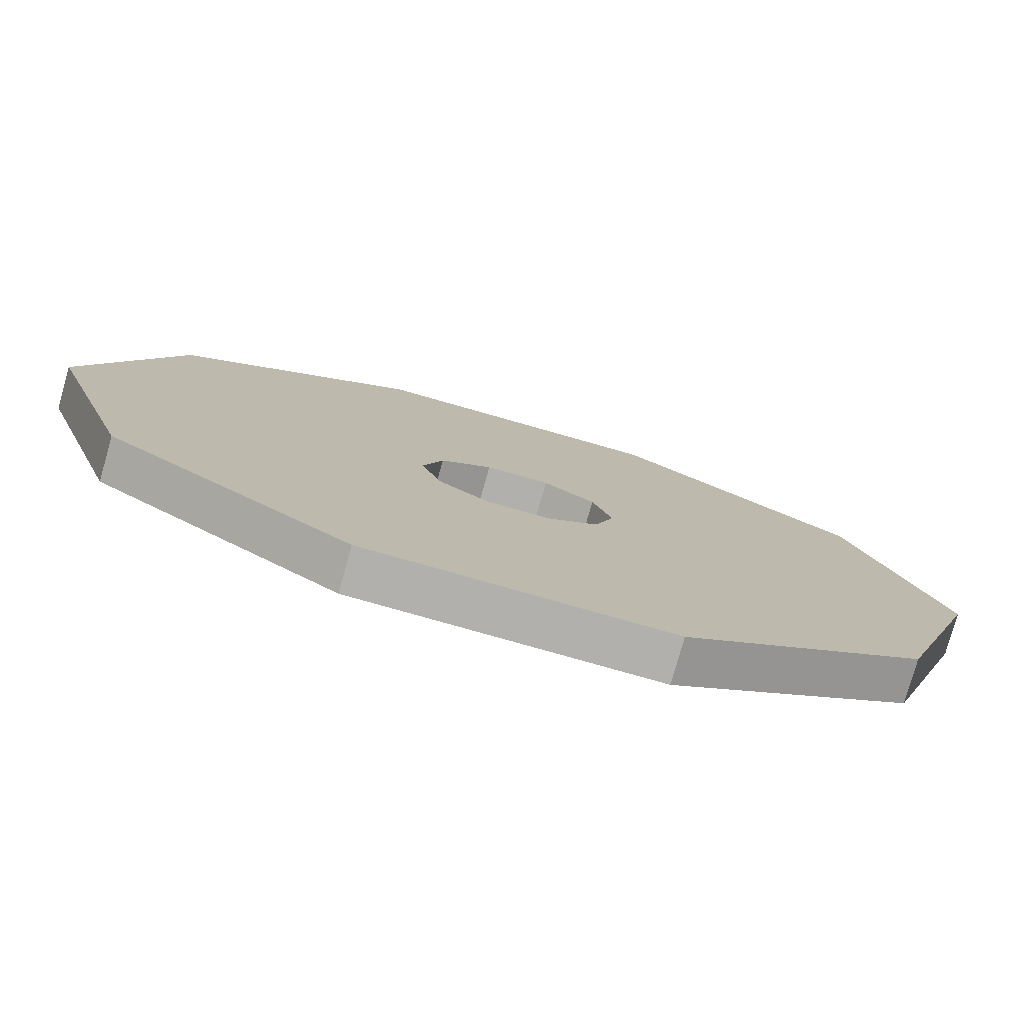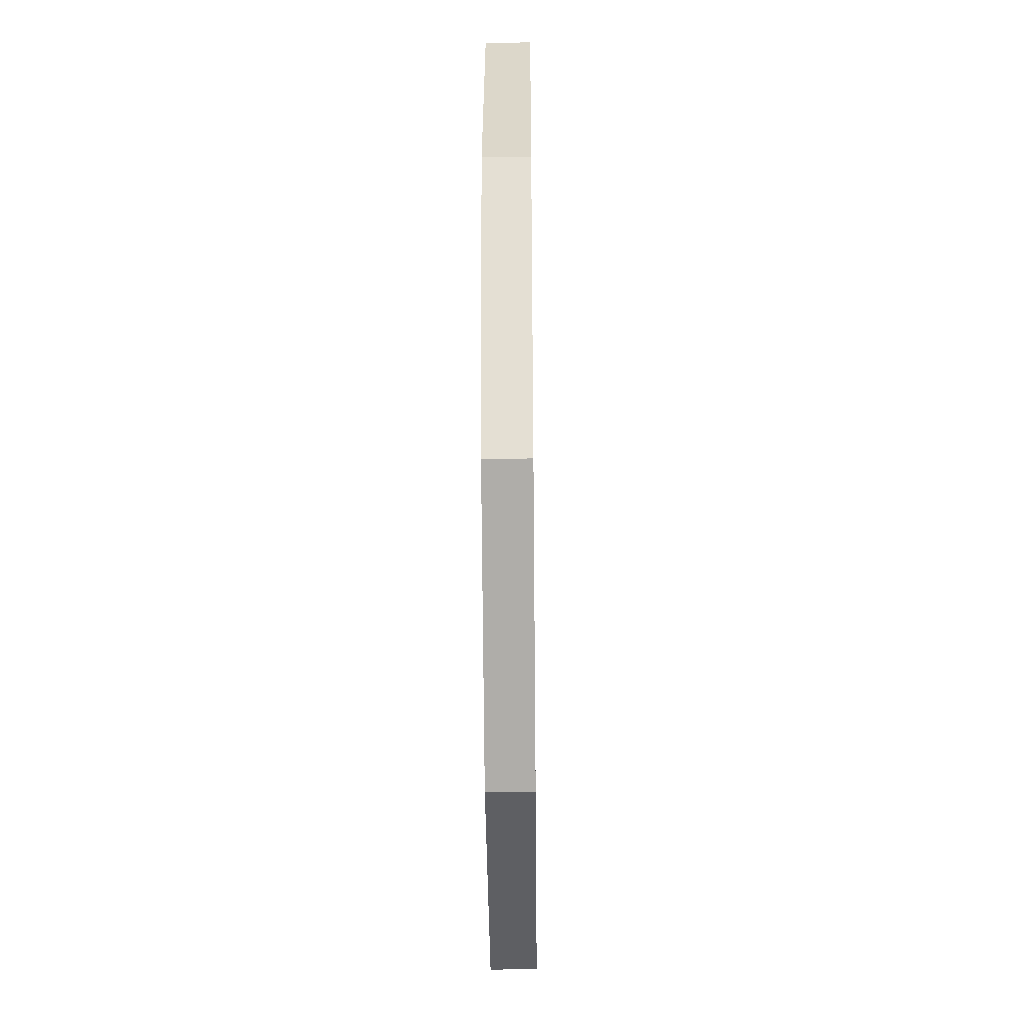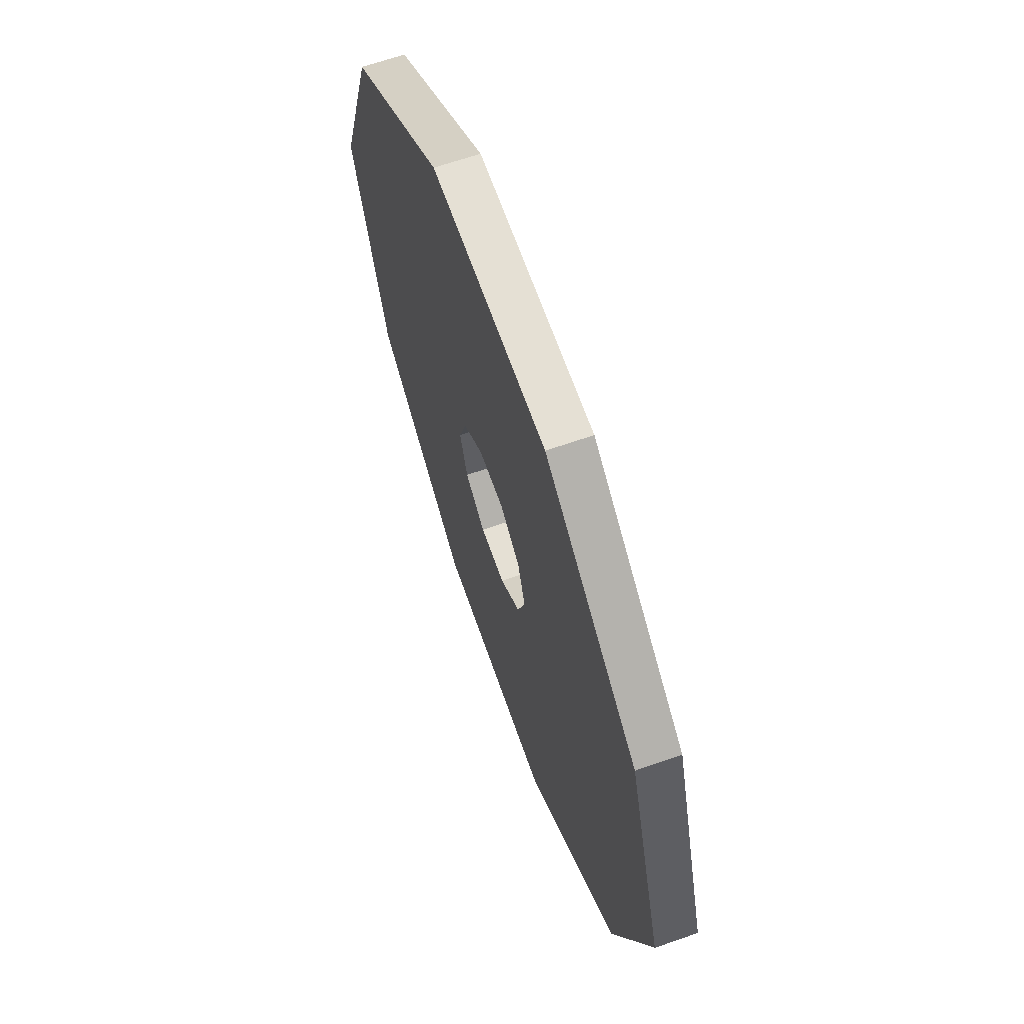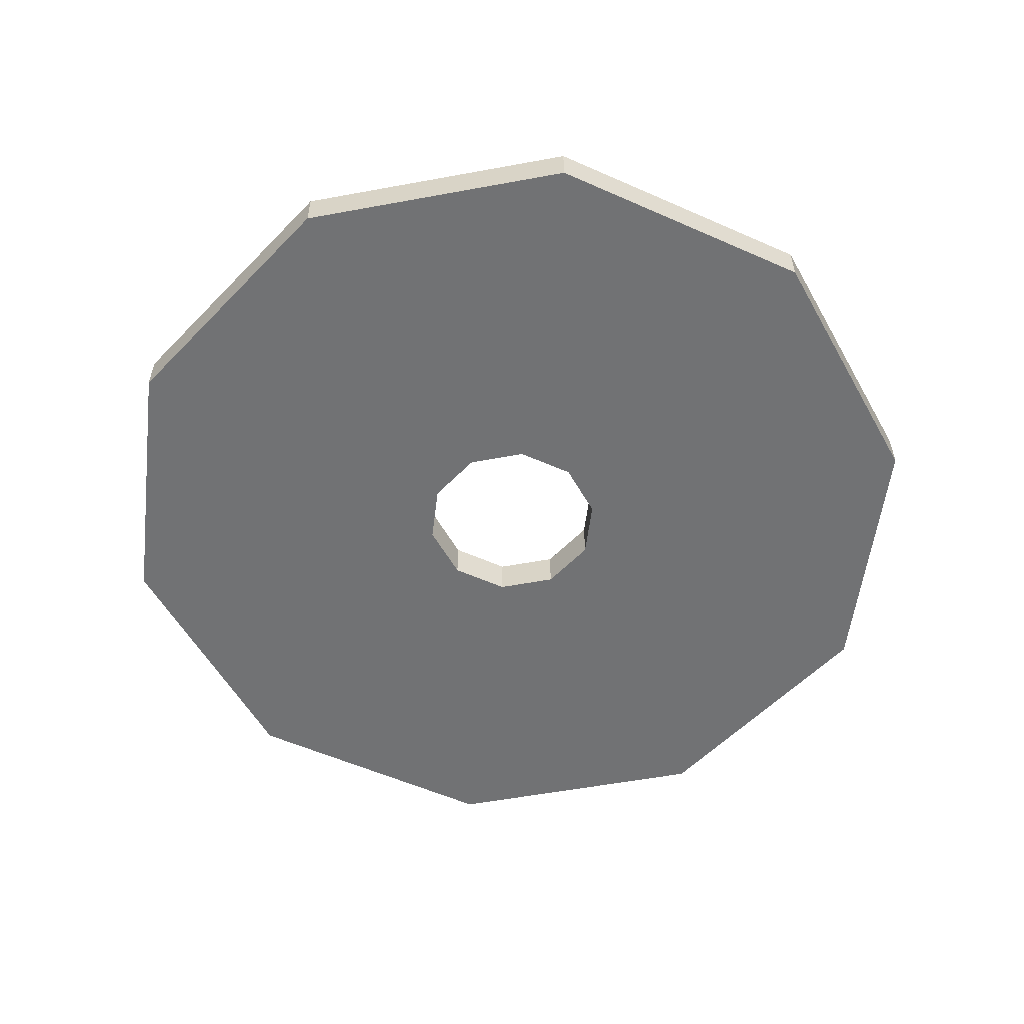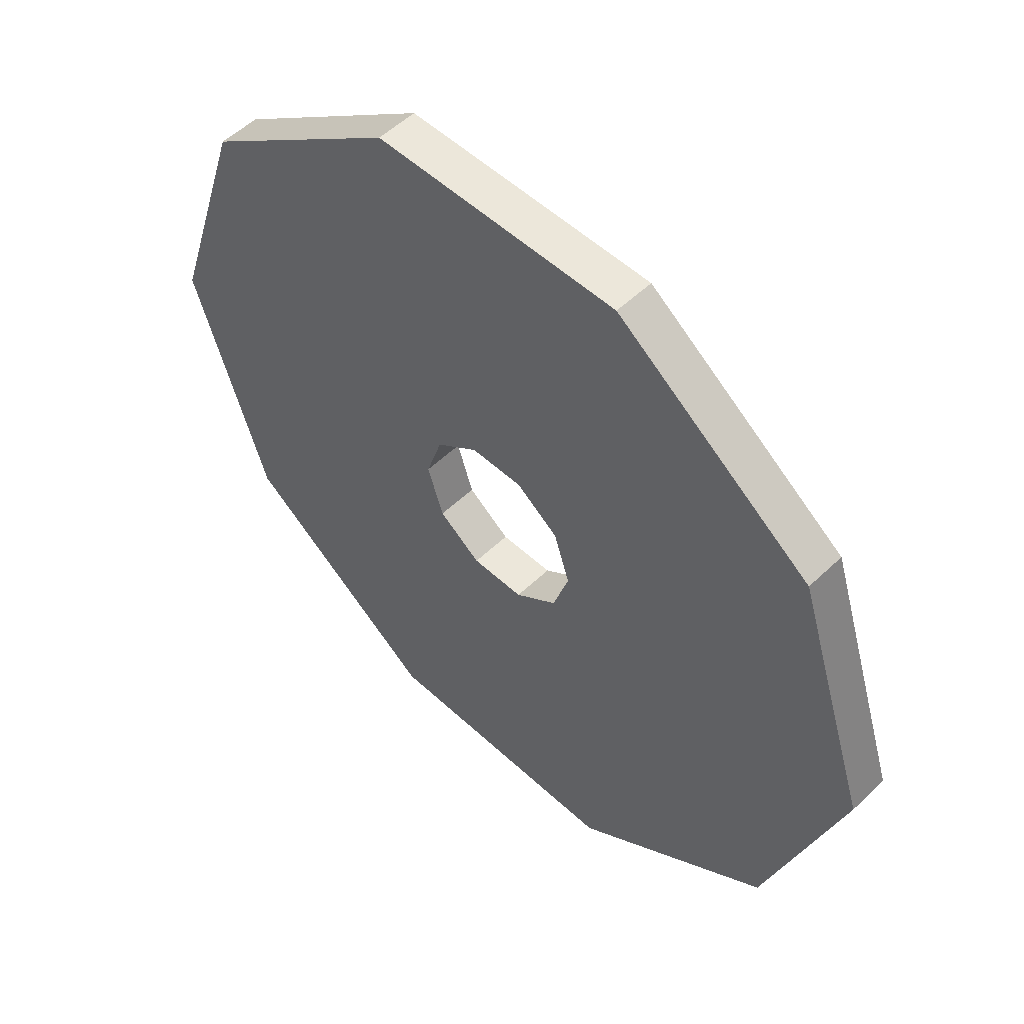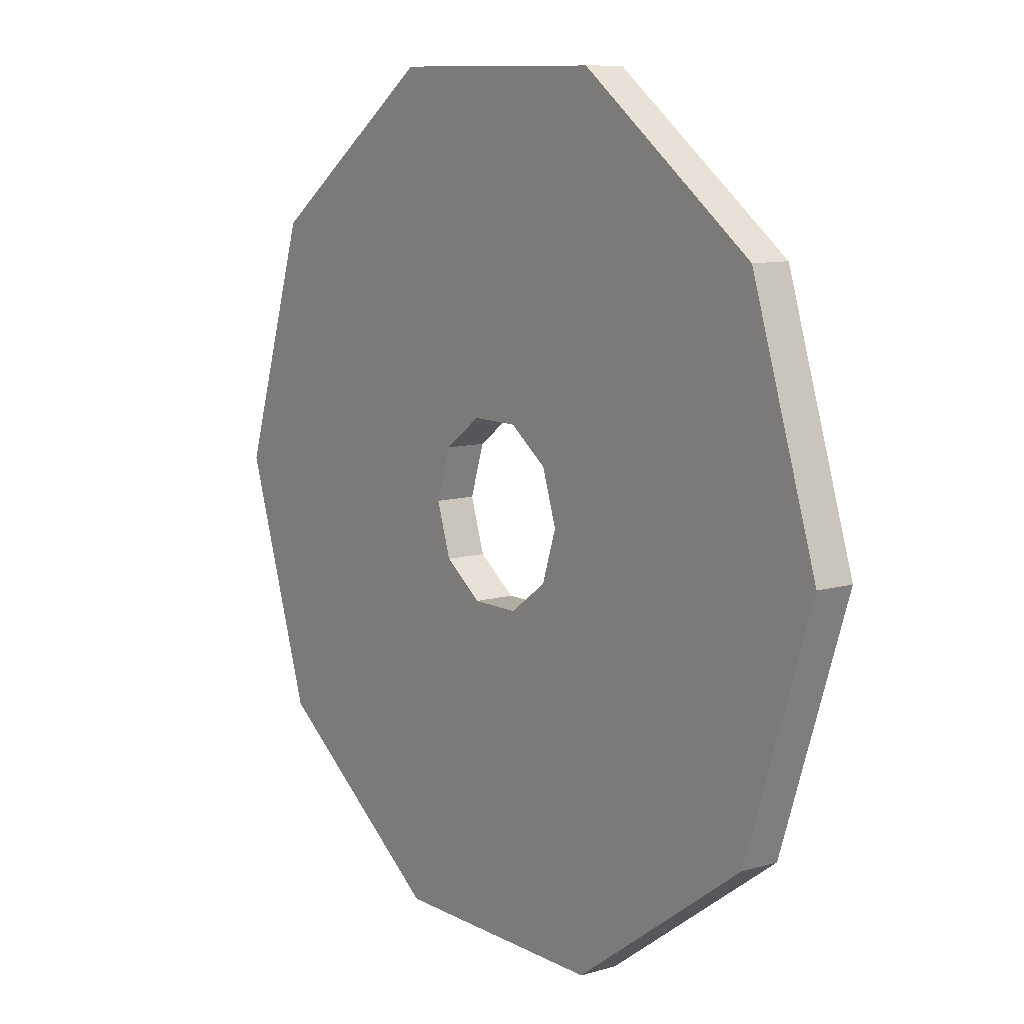
<metadata>
{"format":"obj","ext":"obj","renderer":"f3d","projection":"perspective","resolution":1024,"background":"white","views":[{"elev":-78.8,"azim":-15.8,"up":"+Z"},{"elev":-41.4,"azim":-89.4,"up":"+Z"},{"elev":65.9,"azim":70.7,"up":"+Z"},{"elev":-55.6,"azim":11.0,"up":"+Y"},{"elev":53.7,"azim":44.6,"up":"+Z"},{"elev":10.0,"azim":-126.6,"up":"+Z"}]}
</metadata>
<code>
v 5.409 0 -3.93
v 2.066 0 -6.358
v -2.066 0 -6.358
v -5.409 0 -3.93
v -6.686 0 0
v -5.409 0 3.93
v -2.066 0 6.358
v 2.066 0 6.358
v 5.409 0 3.93
v 6.686 0 0
v 5.409 0.6665 -3.93
v 2.066 0.6665 -6.358
v -2.066 0.6665 -6.358
v -5.409 0.6665 -3.93
v -6.686 0.6665 0
v -5.409 0.6665 3.93
v -2.066 0.6665 6.358
v 2.066 0.6665 6.358
v 5.409 0.6665 3.93
v 6.686 0.6665 0
v 2.53 0 -1e-06
v 2.047 0 -1.487
v 2.047 0 1.487
v 0.7819 0 2.407
v -0.7819 0 2.407
v -2.047 0 1.487
v -2.53 0 0
v -2.047 0 -1.487
v -0.7819 0 -2.407
v 0.7819 0 -2.407
v 2.047 0.6665 -1.487
v 0.7819 0.6665 -2.407
v -0.7819 0.6665 -2.407
v -2.047 0.6665 -1.487
v -2.53 0.6665 0
v -2.047 0.6665 1.487
v -0.7819 0.6665 2.407
v 0.7819 0.6665 2.407
v 2.047 0.6665 1.487
v 2.53 0.6665 -1e-06
v 1.533 0 -1e-06
v 1.241 0 -0.9013
v 1.241 0 0.9013
v 0.4738 0 1.458
v -0.4738 0 1.458
v -1.241 0 0.9013
v -1.533 0 -0
v -1.241 0 -0.9013
v -0.4738 0 -1.458
v 0.4738 0 -1.458
v 1.241 0.6665 -0.9013
v 0.4738 0.6665 -1.458
v -0.4738 0.6665 -1.458
v -1.241 0.6665 -0.9013
v -1.533 0.6665 -0
v -1.241 0.6665 0.9013
v -0.4738 0.6665 1.458
v 0.4738 0.6665 1.458
v 1.241 0.6665 0.9013
v 1.533 0.6665 -1e-06
v 5.834 0 -4.239
v 2.228 0 -6.858
v 2.228 0.6665 -6.858
v 5.834 0.6665 -4.239
v -2.228 0 -6.858
v -2.228 0.6665 -6.858
v -5.834 0 -4.239
v -5.834 0.6665 -4.239
v -7.211 0 0
v -7.211 0.6665 0
v -5.834 0 4.239
v -5.834 0.6665 4.239
v -2.228 0 6.858
v -2.228 0.6665 6.858
v 2.228 0 6.858
v 2.228 0.6665 6.858
v 5.834 0 4.239
v 5.834 0.6665 4.239
v 7.211 0 0
v 7.211 0.6665 0
f 61 62 63 64
f 62 65 66 63
f 65 67 68 66
f 67 69 70 68
f 69 71 72 70
f 71 73 74 72
f 73 75 76 74
f 75 77 78 76
f 77 79 80 78
f 79 61 64 80
f 1 10 21 22
f 10 9 23 21
f 9 8 24 23
f 8 7 25 24
f 7 6 26 25
f 6 5 27 26
f 5 4 28 27
f 4 3 29 28
f 3 2 30 29
f 2 1 22 30
f 11 12 32 31
f 12 13 33 32
f 13 14 34 33
f 14 15 35 34
f 15 16 36 35
f 16 17 37 36
f 17 18 38 37
f 18 19 39 38
f 19 20 40 39
f 20 11 31 40
f 22 21 41 42
f 21 23 43 41
f 23 24 44 43
f 24 25 45 44
f 25 26 46 45
f 26 27 47 46
f 27 28 48 47
f 28 29 49 48
f 29 30 50 49
f 30 22 42 50
f 31 32 52 51
f 32 33 53 52
f 33 34 54 53
f 34 35 55 54
f 35 36 56 55
f 36 37 57 56
f 37 38 58 57
f 38 39 59 58
f 39 40 60 59
f 40 31 51 60
f 1 2 62 61
f 12 11 64 63
f 2 3 65 62
f 13 12 63 66
f 3 4 67 65
f 14 13 66 68
f 4 5 69 67
f 15 14 68 70
f 5 6 71 69
f 16 15 70 72
f 6 7 73 71
f 17 16 72 74
f 7 8 75 73
f 18 17 74 76
f 8 9 77 75
f 19 18 76 78
f 9 10 79 77
f 20 19 78 80
f 10 1 61 79
f 11 20 80 64
f 42 41 60 51
f 41 43 59 60
f 43 44 58 59
f 44 45 57 58
f 45 46 56 57
f 46 47 55 56
f 47 48 54 55
f 48 49 53 54
f 49 50 52 53
f 50 42 51 52

</code>
